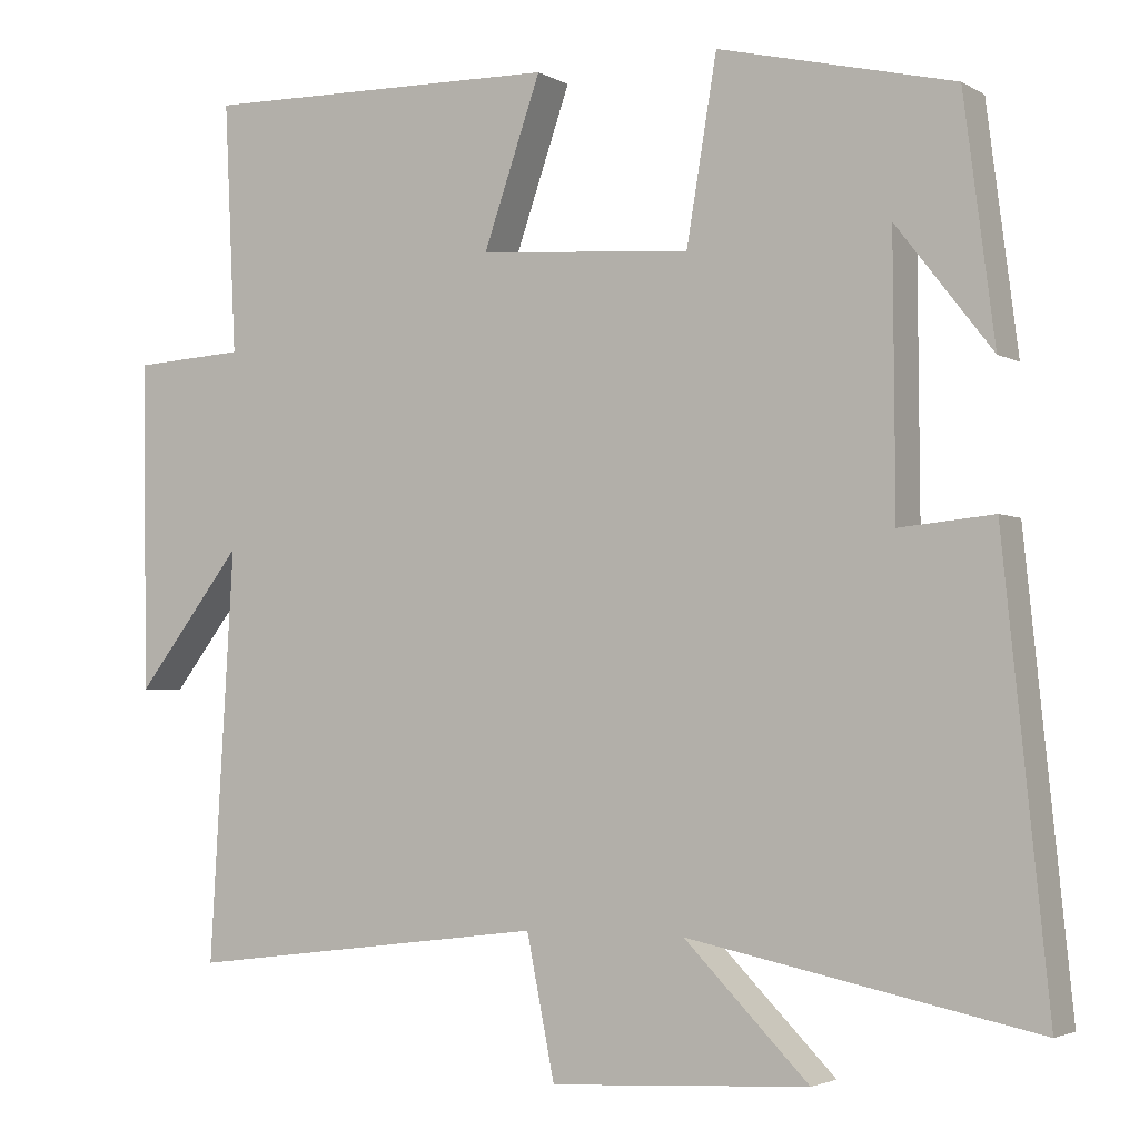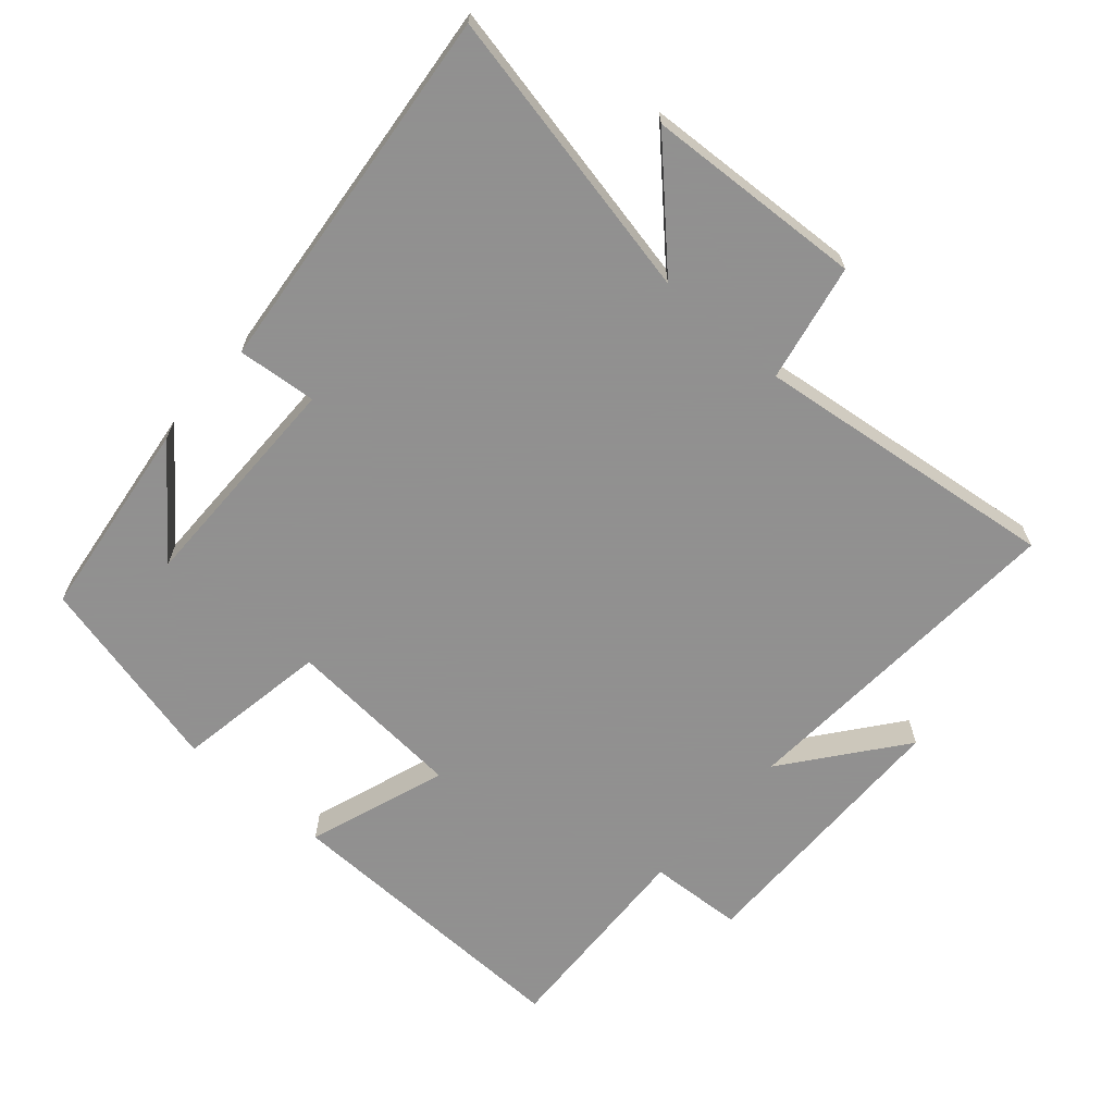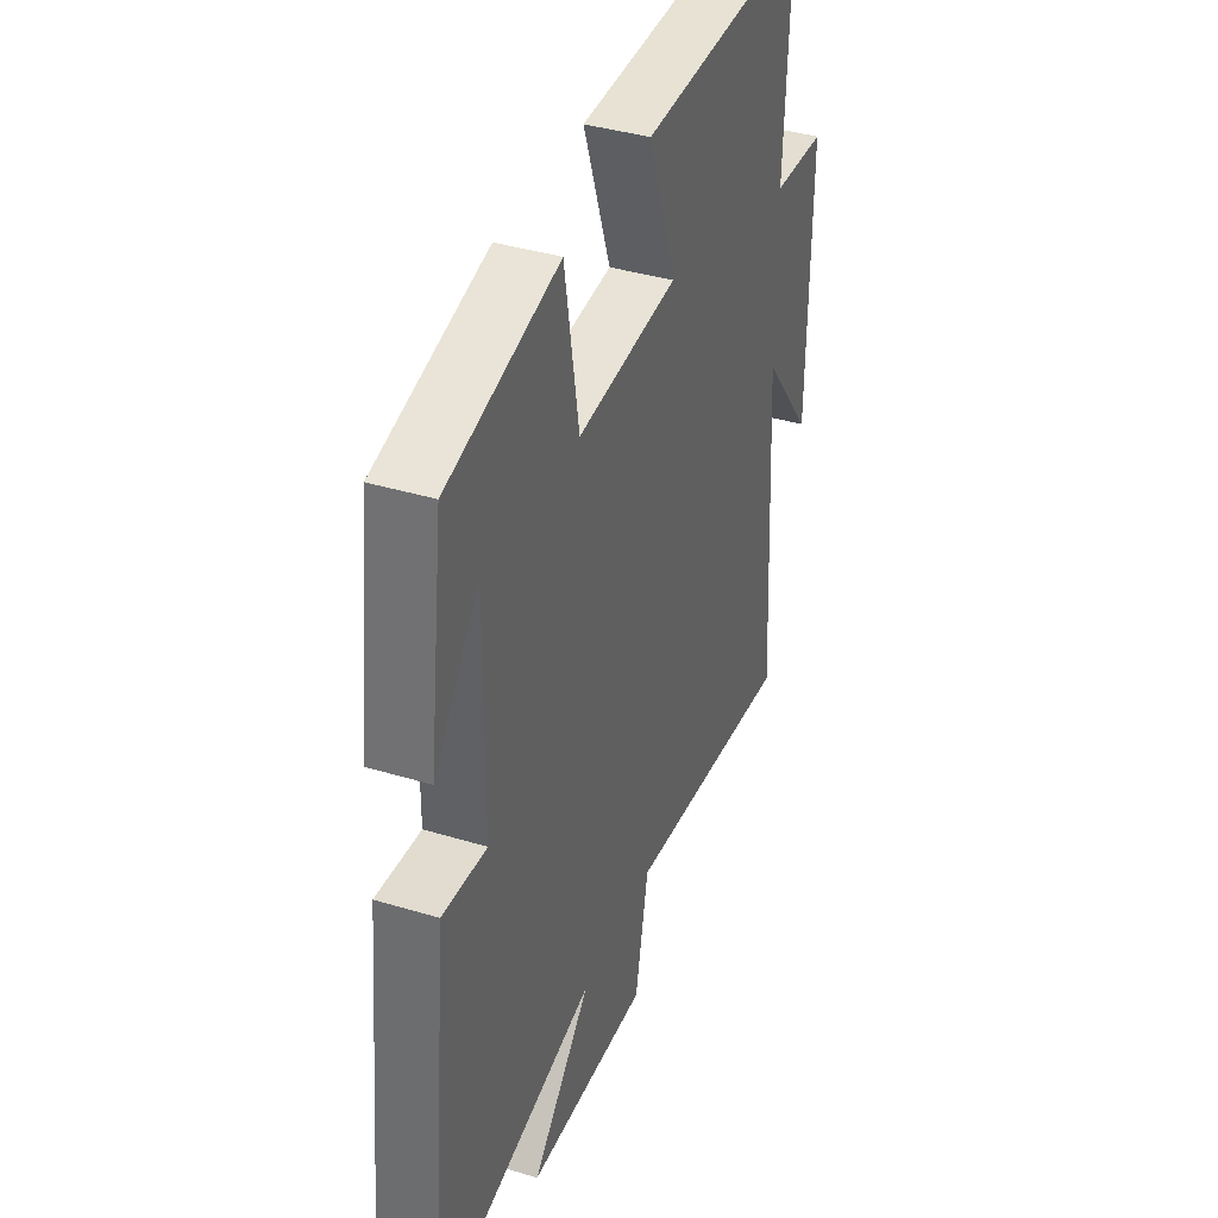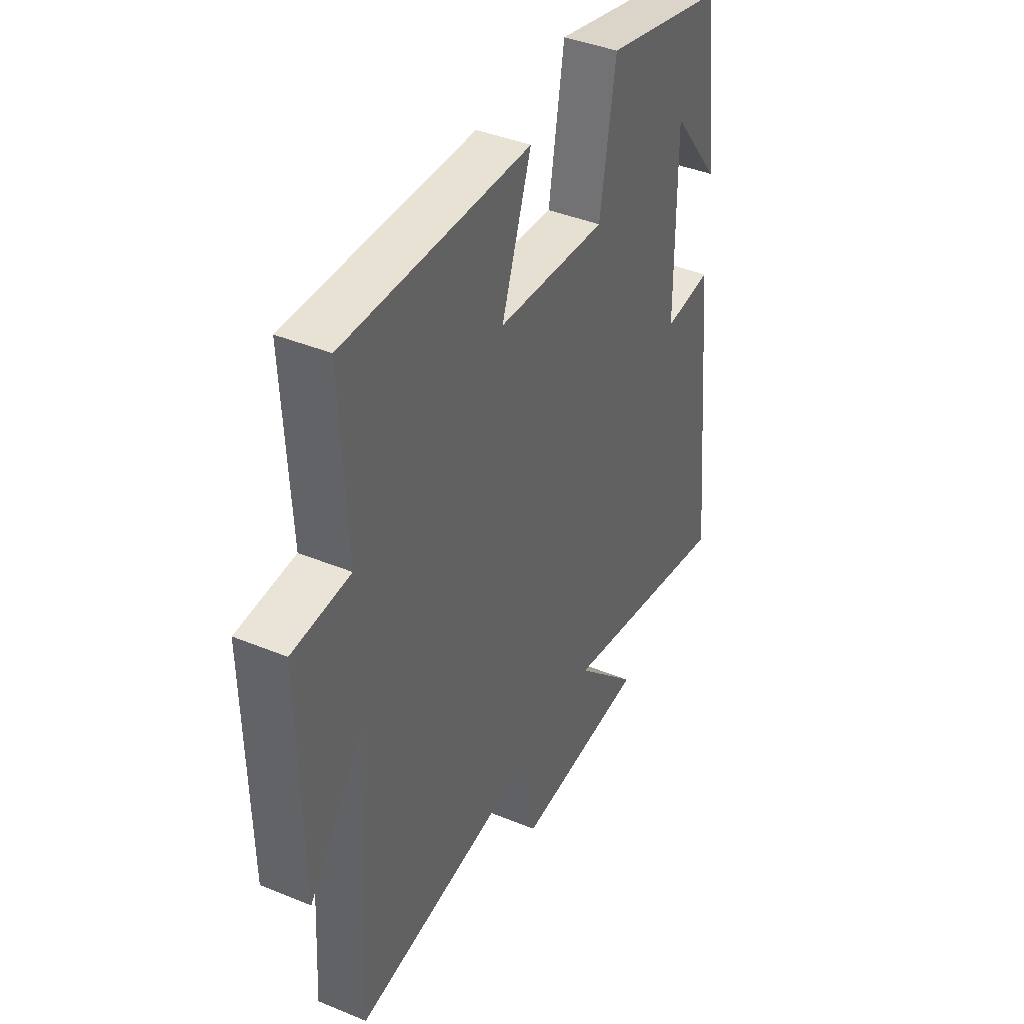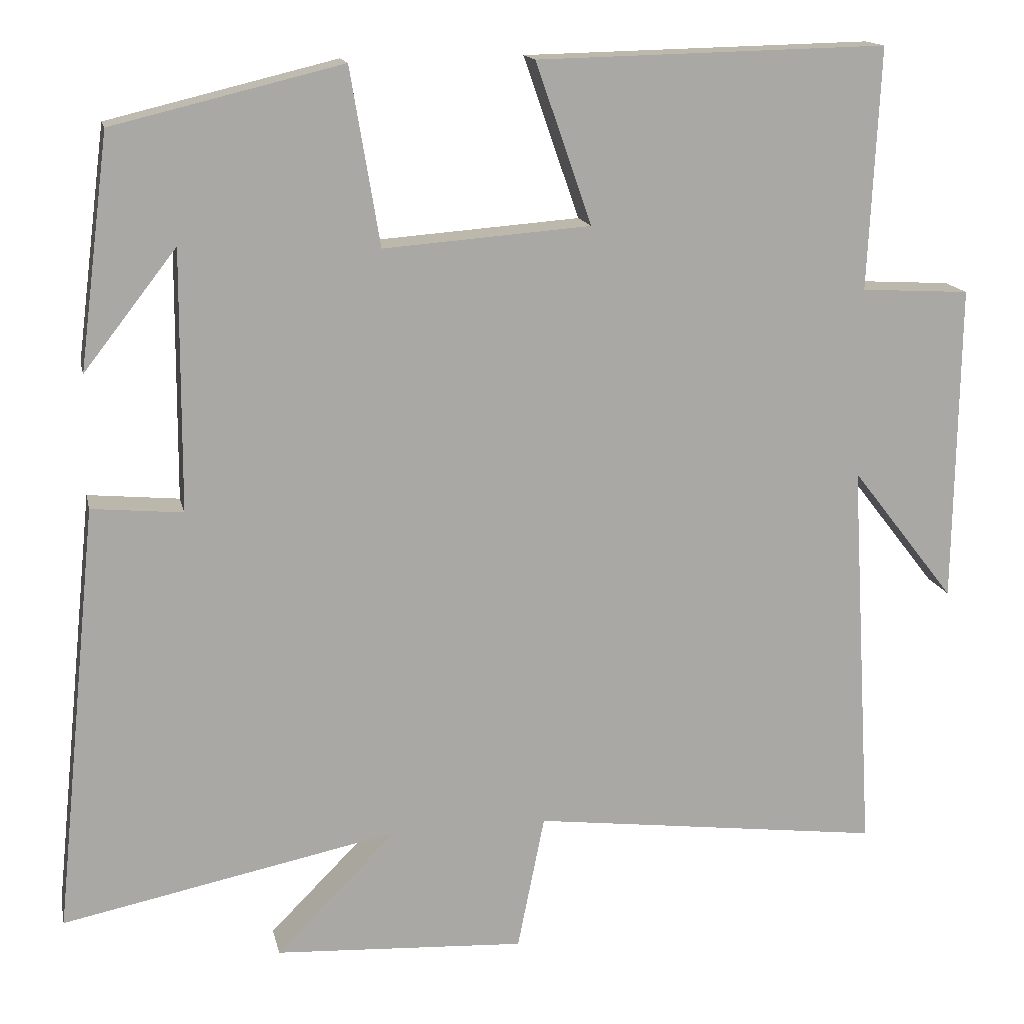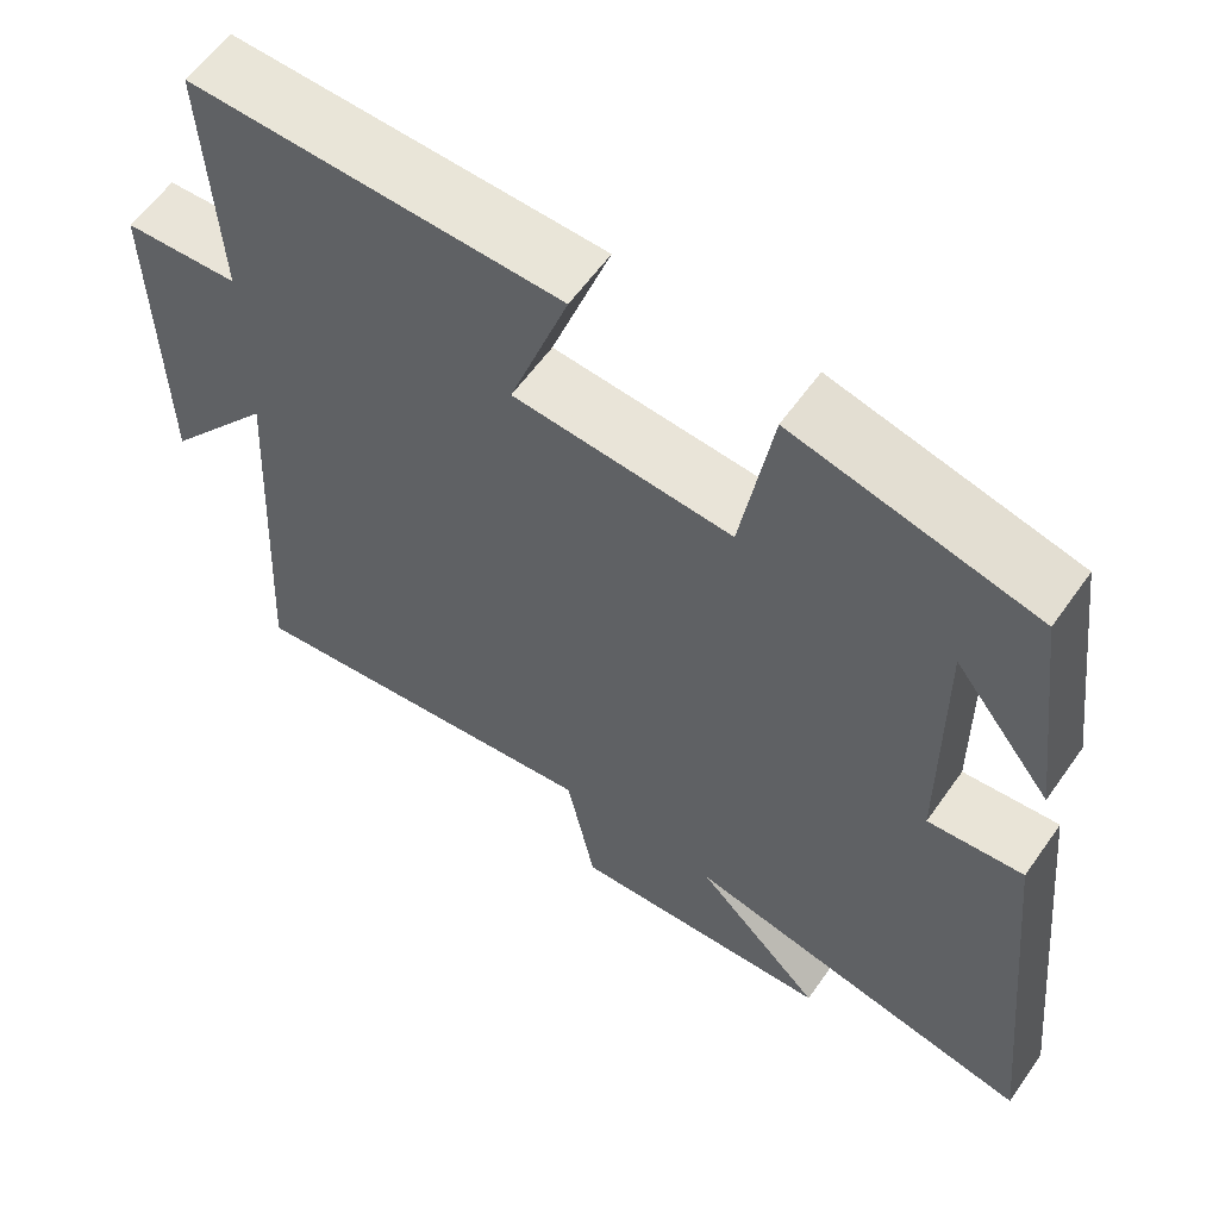
<metadata>
{"format":"obj","ext":"obj","renderer":"f3d","projection":"perspective","resolution":1024,"background":"white","views":[{"elev":-3.1,"azim":29.4,"up":"+Z"},{"elev":-65.8,"azim":138.7,"up":"+Y"},{"elev":38.9,"azim":110.8,"up":"+Z"},{"elev":40.9,"azim":-63.3,"up":"+Z"},{"elev":14.9,"azim":168.0,"up":"+Z"},{"elev":59.6,"azim":35.0,"up":"+Z"}]}
</metadata>
<code>
v -0.53 0.07 -0.556
v -0.5 0.07 -0.047
v -0.634 0.07 -0.219
v -0.64 0.07 0.191
v -0.5 0.07 0.199
v -0.515 0.07 0.51
v -0.064 0.07 0.5
v -0.136 0.07 0.293
v 0.13 0.07 0.273
v 0.168 0.07 0.5
v 0.462 0.07 0.429
v 0.5 0.07 0.131
v 0.381 0.07 0.284
v 0.383 0.07 -0.05
v 0.5 0.07 -0.039
v 0.556 0.07 -0.588
v 0.124 0.07 -0.5
v 0.279 0.07 -0.656
v -0.043 0.07 -0.674
v -0.078 0.07 -0.5
v -0.53 0 -0.556
v -0.5 0 -0.047
v -0.634 0 -0.219
v -0.64 0 0.191
v -0.5 0 0.199
v -0.515 0 0.51
v -0.064 0 0.5
v -0.136 0 0.293
v 0.13 0 0.273
v 0.168 0 0.5
v 0.462 0 0.429
v 0.5 0 0.131
v 0.381 0 0.284
v 0.383 0 -0.05
v 0.5 0 -0.039
v 0.556 0 -0.588
v 0.124 0 -0.5
v 0.279 0 -0.656
v -0.043 0 -0.674
v -0.078 0 -0.5
f 17 18 19 20
f 14 15 16 17
f 13 14 17 20
f 11 12 13
f 9 10 11 13
f 20 1 2
f 13 20 2
f 9 13 2
f 5 6 7 8
f 5 8 9 2
f 2 3 4 5
f 40 39 38 37
f 37 36 35 34
f 40 37 34 33
f 33 32 31
f 33 31 30 29
f 22 21 40
f 22 40 33
f 22 33 29
f 28 27 26 25
f 22 29 28 25
f 25 24 23 22
f 1 21 22 2
f 2 22 23 3
f 3 23 24 4
f 4 24 25 5
f 5 25 26 6
f 6 26 27 7
f 7 27 28 8
f 8 28 29 9
f 9 29 30 10
f 10 30 31 11
f 11 31 32 12
f 12 32 33 13
f 13 33 34 14
f 14 34 35 15
f 15 35 36 16
f 16 36 37 17
f 17 37 38 18
f 18 38 39 19
f 19 39 40 20
f 20 40 21 1

</code>
